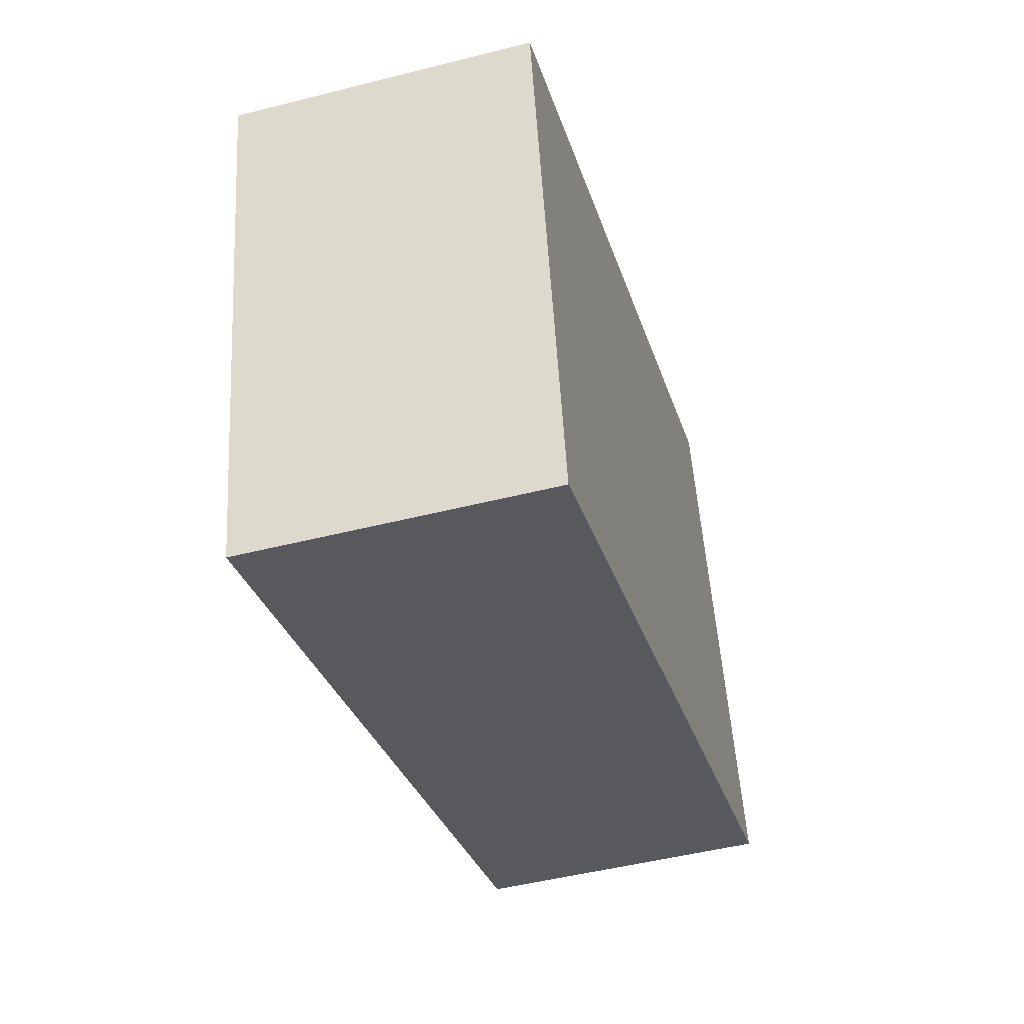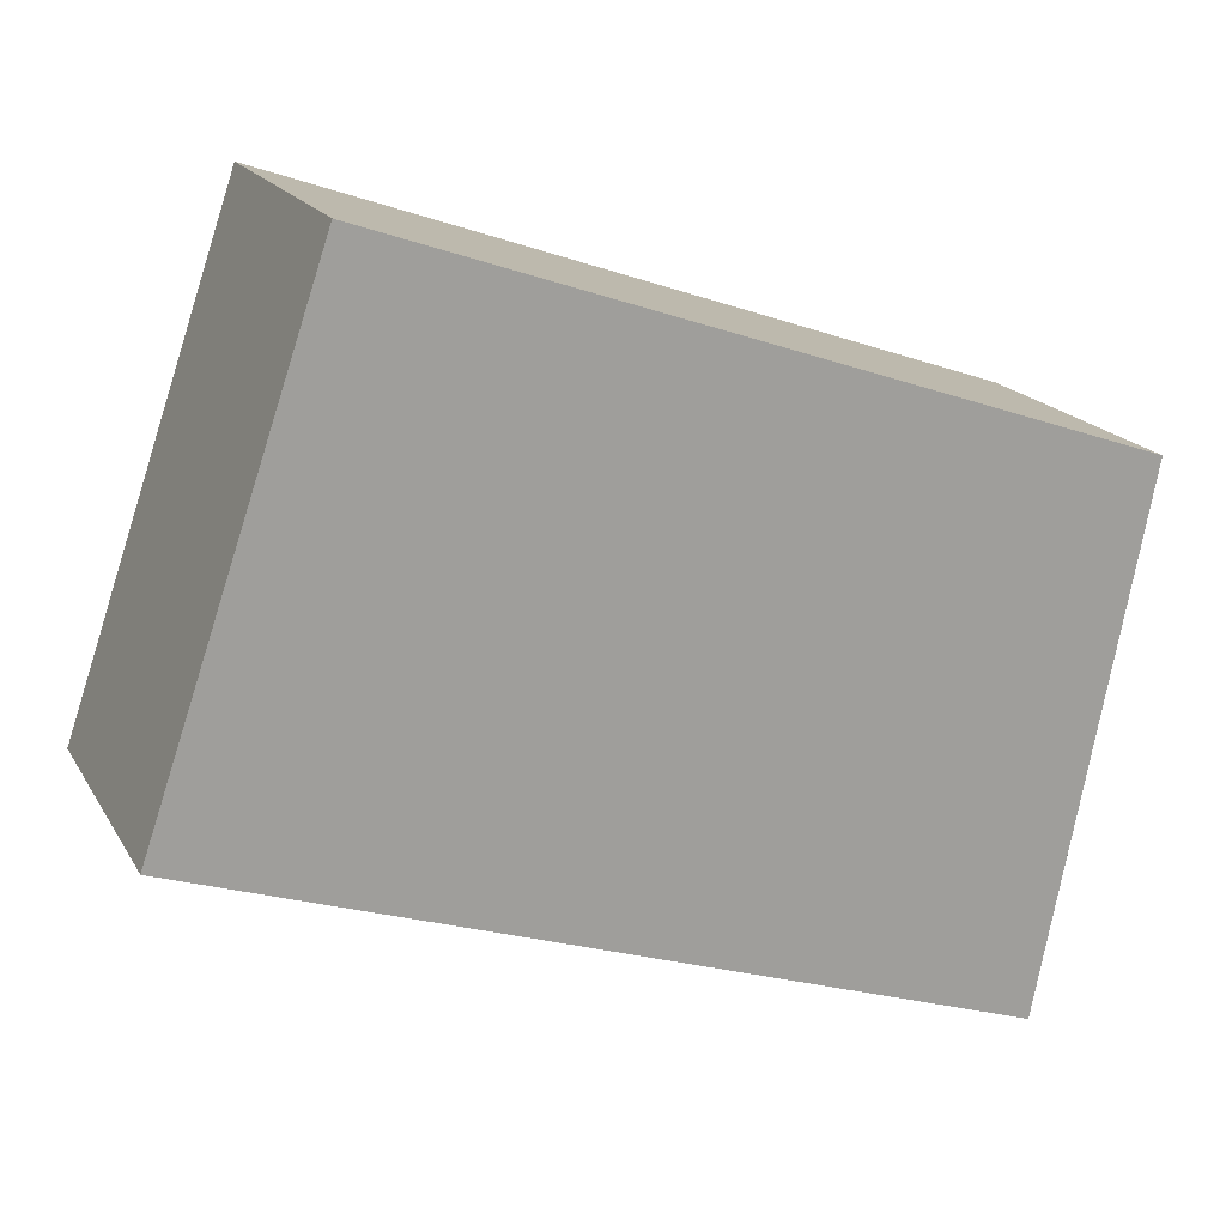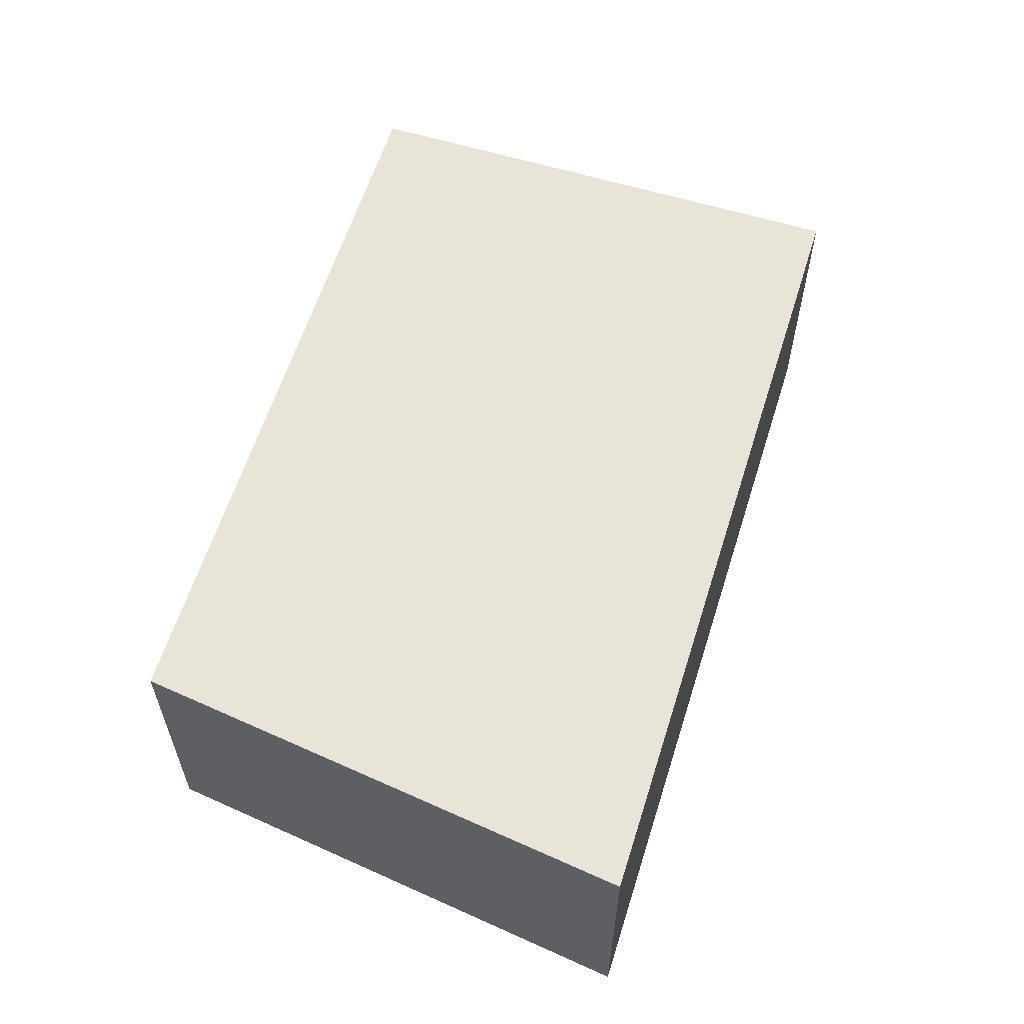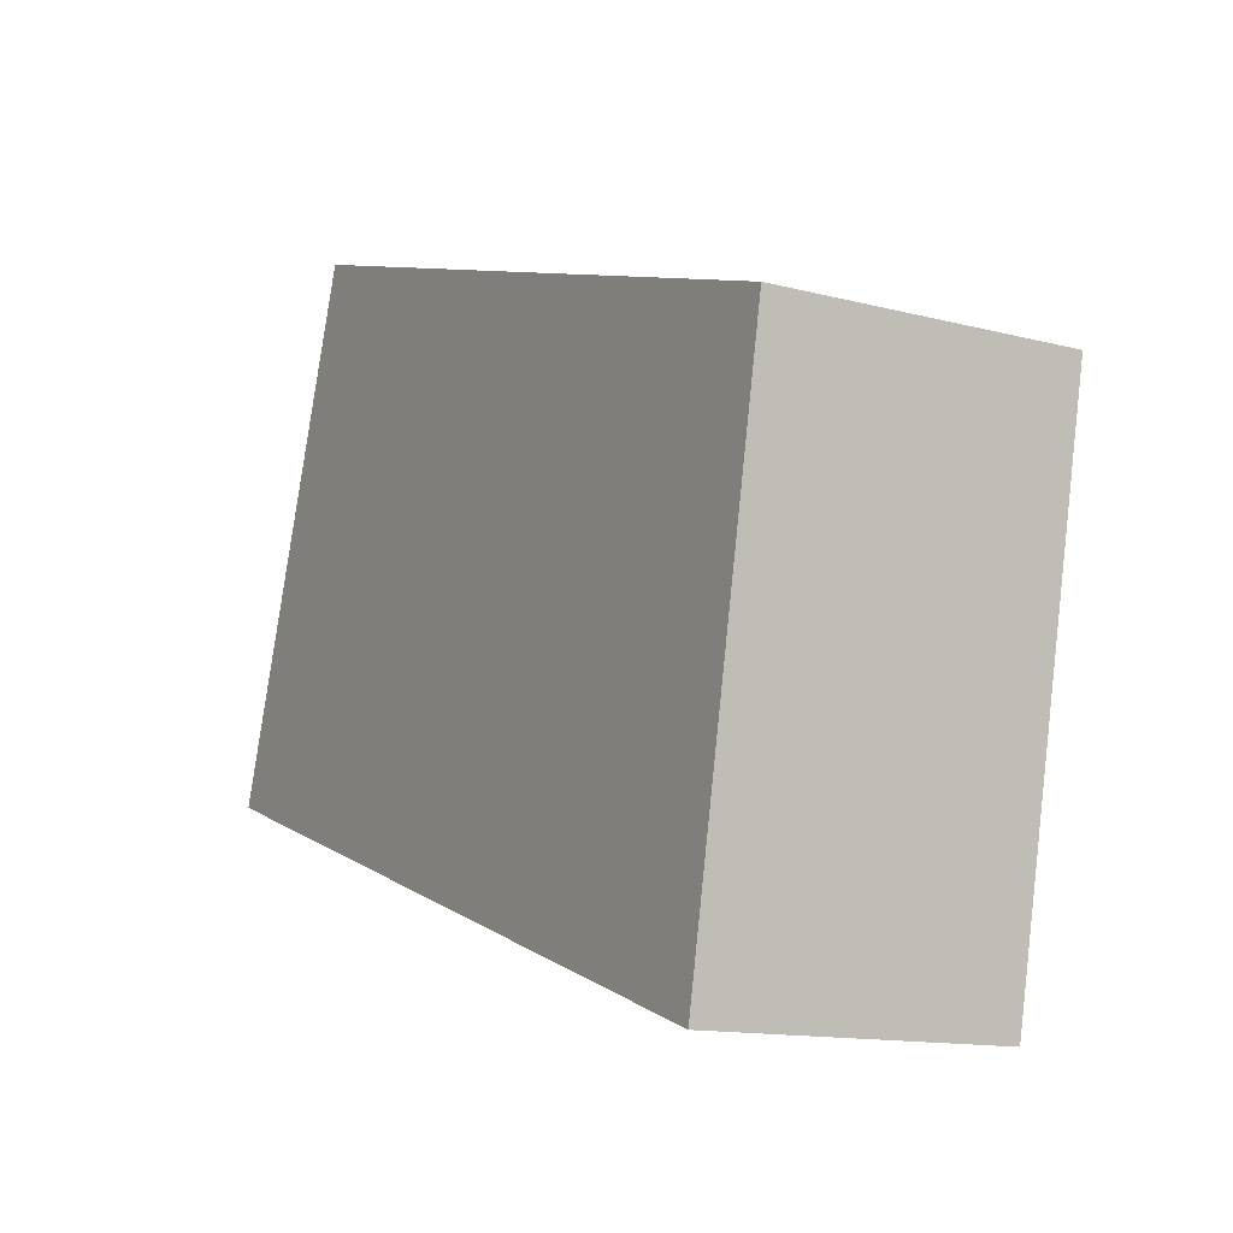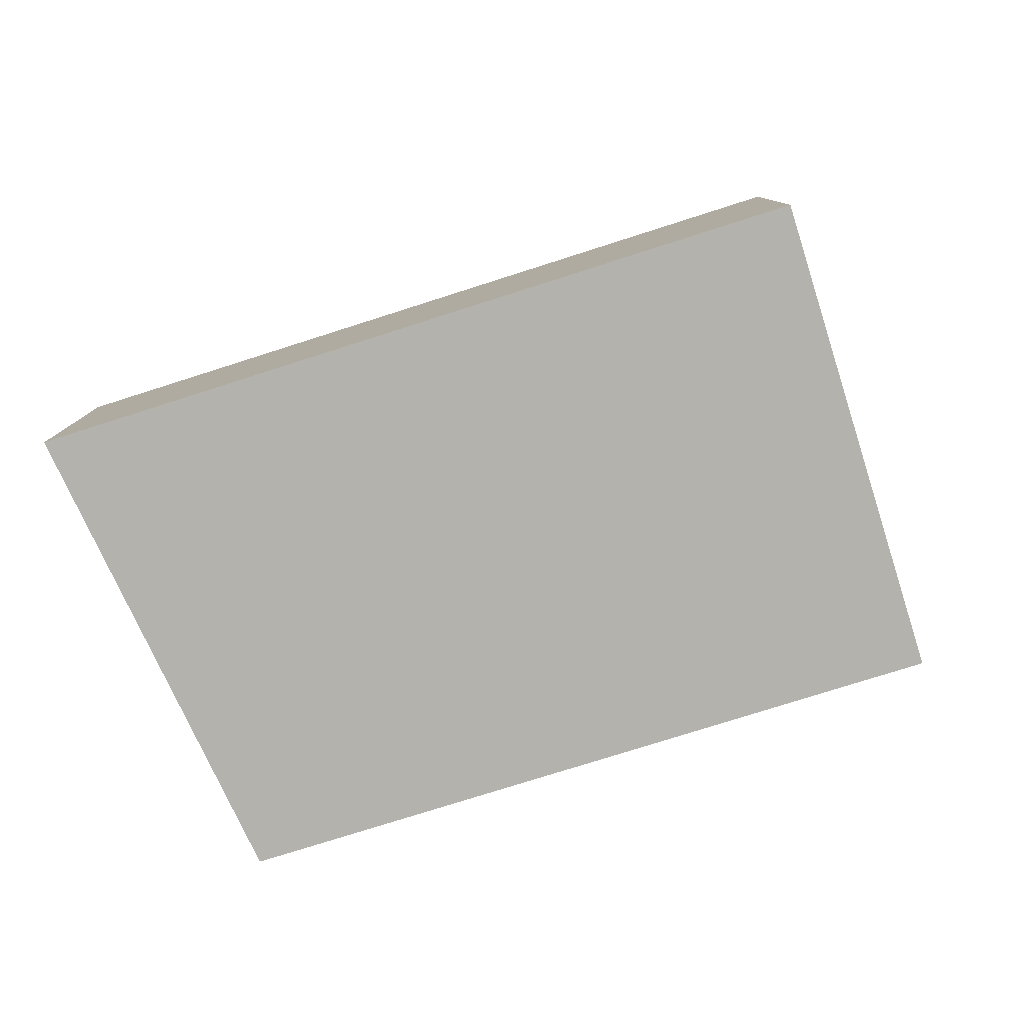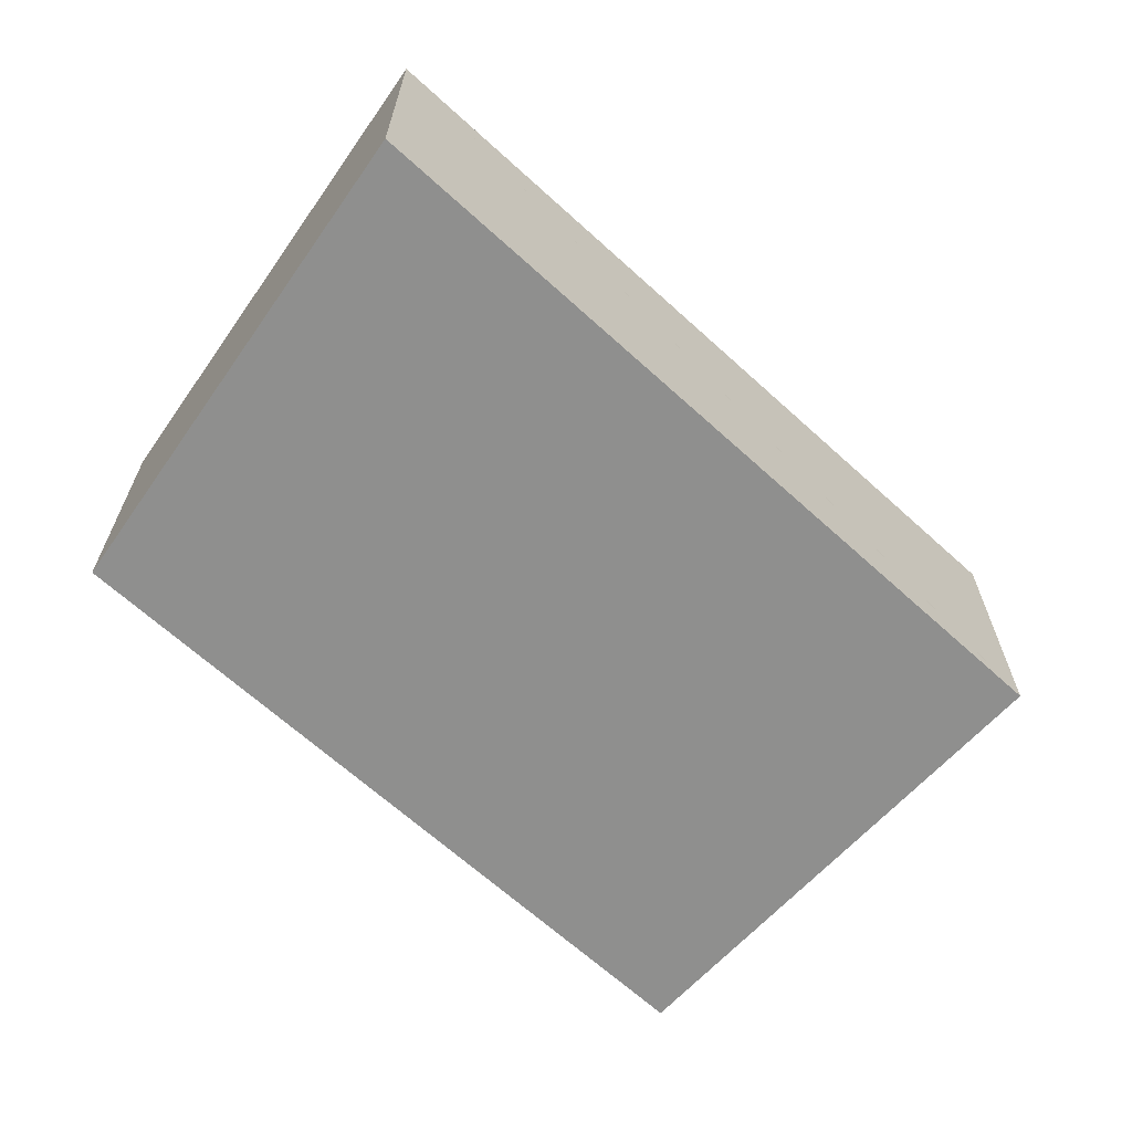
<metadata>
{"format":"obj","ext":"obj","renderer":"f3d","projection":"perspective","resolution":1024,"background":"white","views":[{"elev":-48.2,"azim":105.9,"up":"+Z"},{"elev":18.2,"azim":-21.7,"up":"+Z"},{"elev":60.0,"azim":126.2,"up":"+Y"},{"elev":-13.5,"azim":59.6,"up":"+Z"},{"elev":-79.5,"azim":-143.6,"up":"+Y"},{"elev":-65.3,"azim":156.3,"up":"+Y"}]}
</metadata>
<code>
v  6.33 2.314 -2.153
v  1.35 2.314 3.953
v  7.154 2.314 1.95
v  0.02 2.314 -0.007
v  0.051 2.314 0.149
v  0 2.314 1.417e-16
v  0 0 0
v  1.35 -2.421e-16 3.953
v  0.051 -9.124e-18 0.149
v  7.154 -1.194e-16 1.95
v  6.33 1.318e-16 -2.153
v  0.02 4.286e-19 -0.007
g defaultobject
f 1 2 3
f 2 1 4
f 2 4 5
f 5 4 6
f 7 5 6
f 5 7 2
f 2 7 8
f 8 7 9
f 8 3 2
f 3 8 10
f 10 1 3
f 1 10 11
f 4 7 6
f 7 4 1
f 7 1 12
f 12 1 11
f 9 10 8
f 10 9 11
f 11 9 7
f 11 7 12

</code>
